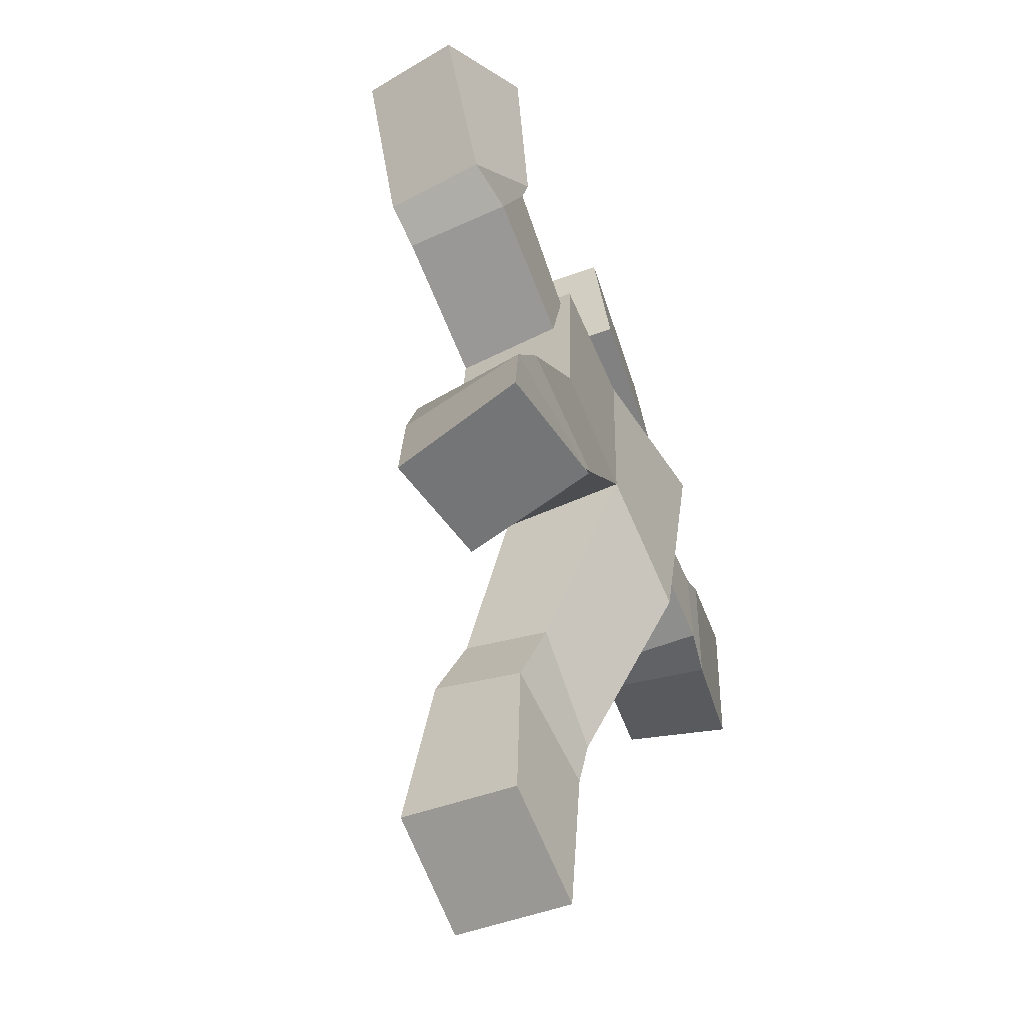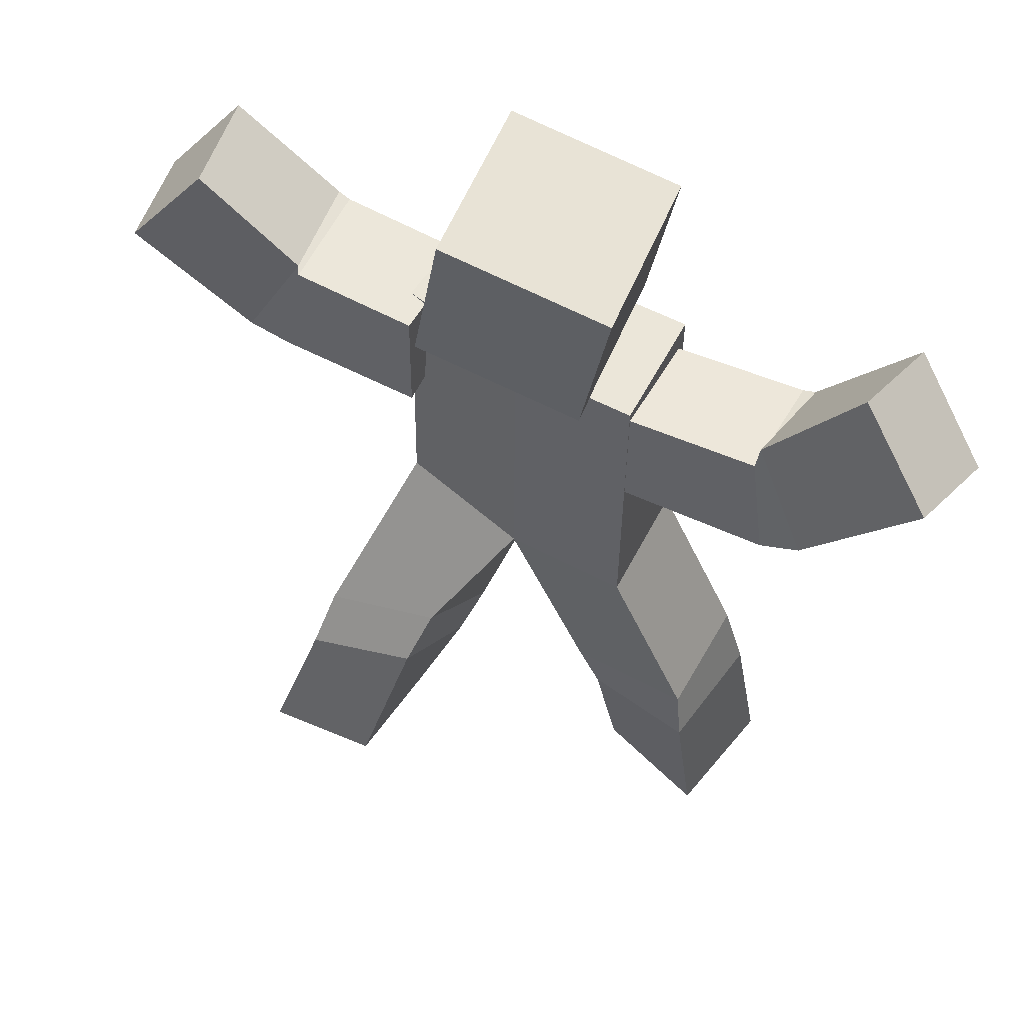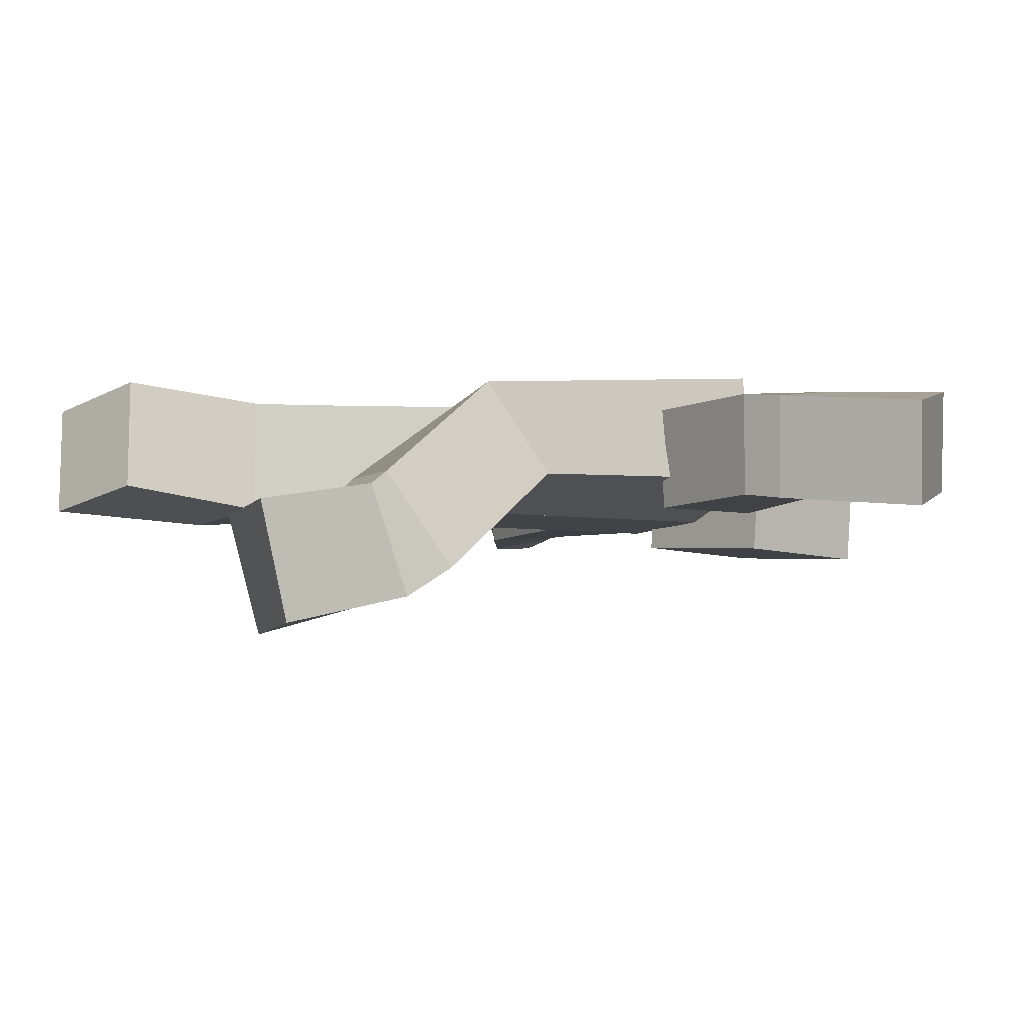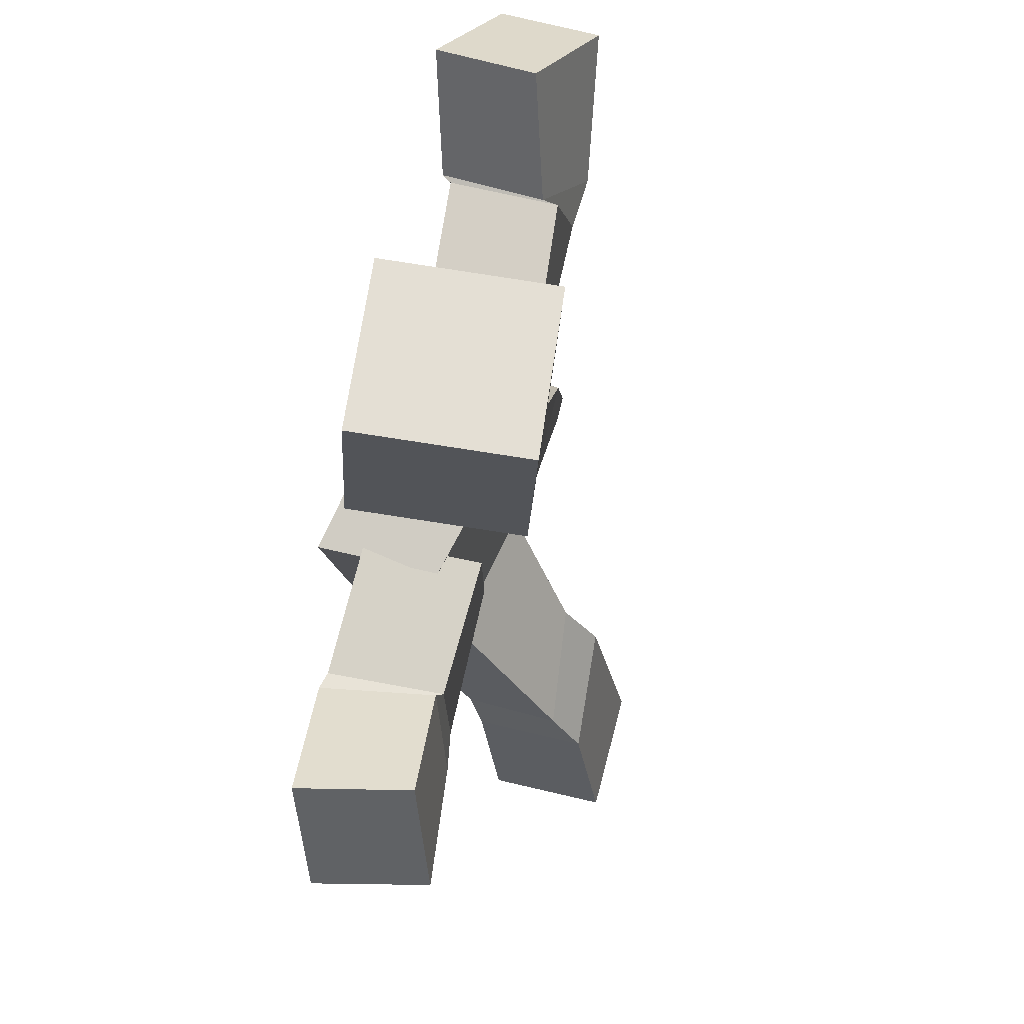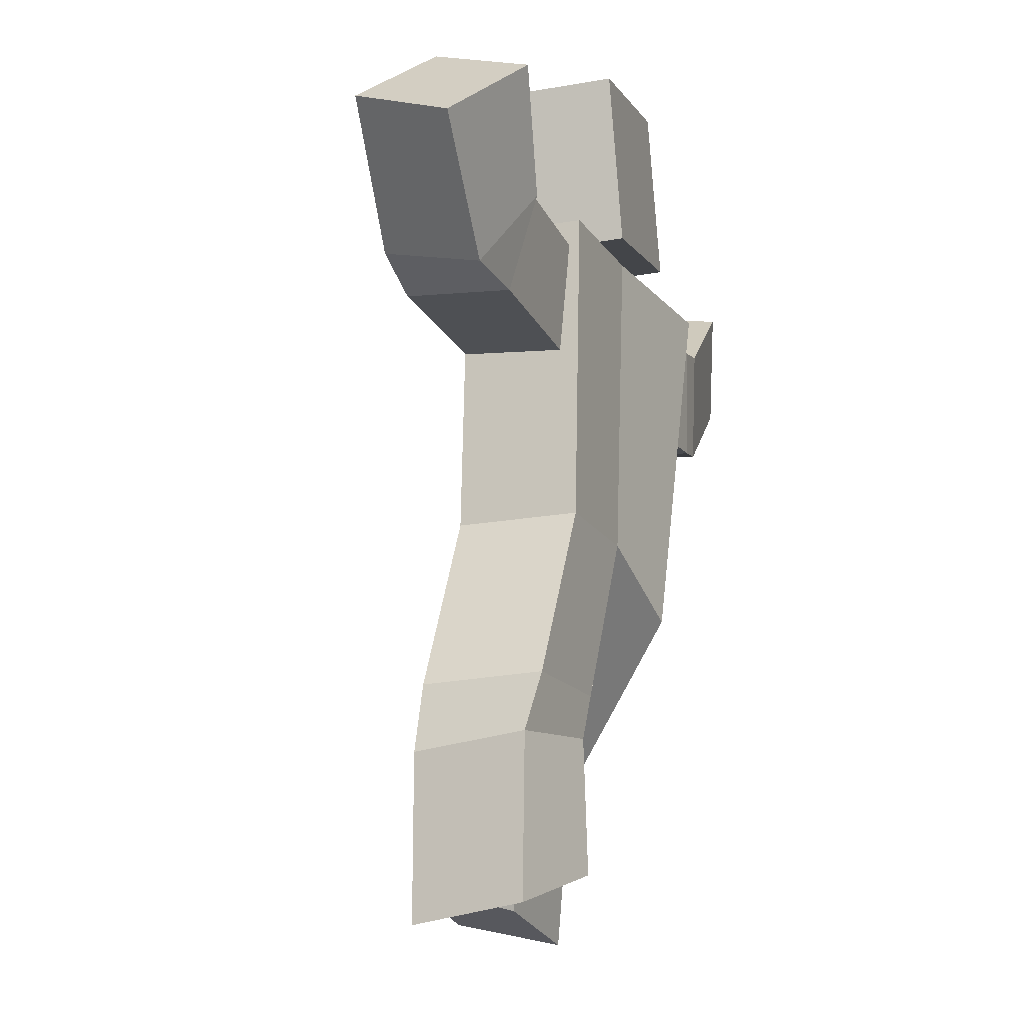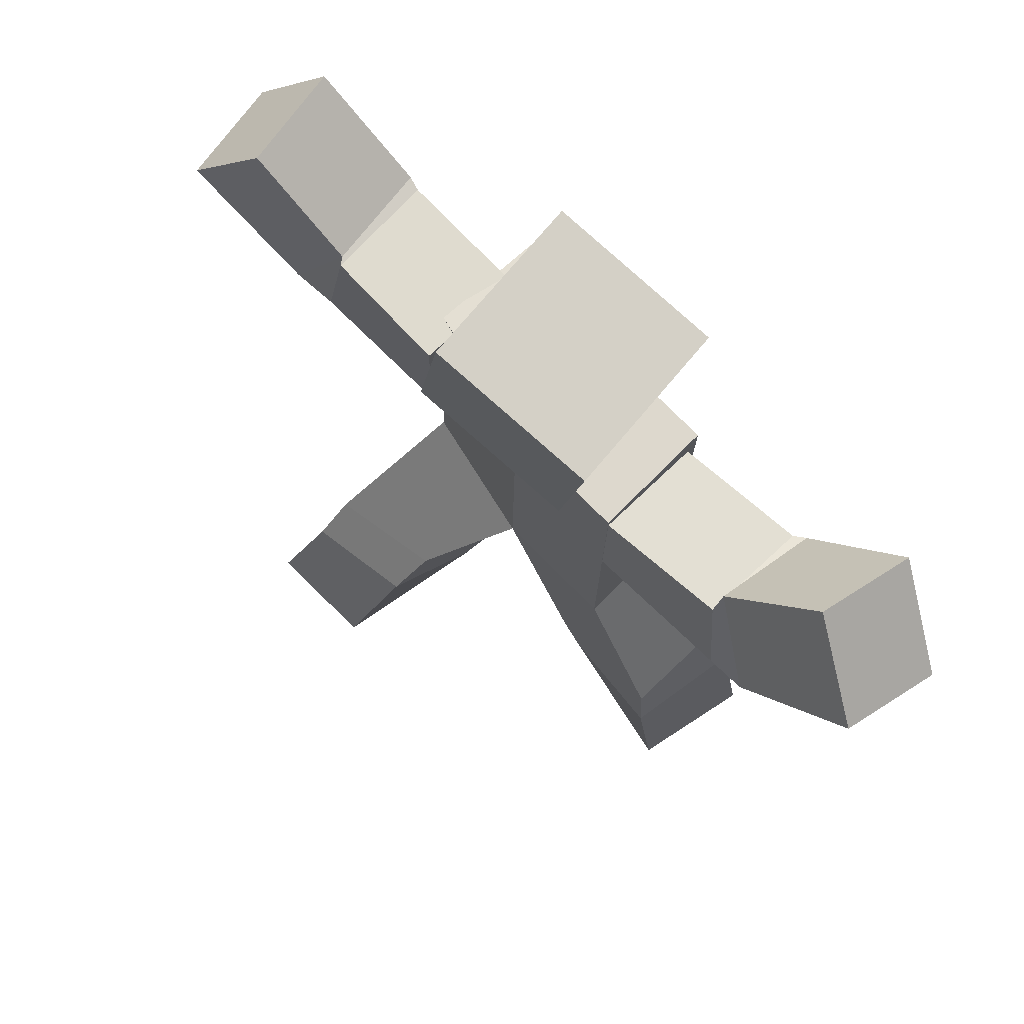
<metadata>
{"format":"obj","ext":"obj","renderer":"f3d","projection":"perspective","resolution":1024,"background":"white","views":[{"elev":-68.9,"azim":-67.1,"up":"+Y"},{"elev":58.2,"azim":-152.6,"up":"+Y"},{"elev":-6.7,"azim":58.1,"up":"+Z"},{"elev":76.4,"azim":102.9,"up":"+Y"},{"elev":-16.7,"azim":-68.4,"up":"+Y"},{"elev":73.9,"azim":-135.5,"up":"+Y"}]}
</metadata>
<code>
v -0.8789 -0.09681 0.198
v -1.175 2.501 0.3353
v -0.7855 -0.1366 -0.2042
v -0.4148 1.246 0.2074
v -1.465 2.244 0.1832
v -0.4394 1.819 0.1647
v -0.4049 2.21 0.1884
v -0.4148 1.246 -0.2074
v -0.4086 2.297 0.2273
v -0.4077 2.304 -0.1864
v -1.112 2.627 -0.01028
v -1.397 2.381 -0.1608
v -0.4042 2.271 -0.1841
v -0.411 1.861 -0.1937
v -0.9188 1.856 0.171
v -0.844 2.223 0.2152
v -0.8318 2.261 -0.1508
v -0.9044 1.893 -0.1938
v -0.4191 -0.006893 -0.1354
v -0.4993 0.02982 0.2704
v -0.2185 2.291 0.3178
v -0.3175 2.863 0.3106
v -0.2625 2.276 -0.2611
v -0.3615 2.848 -0.2683
v -0.7119 0.6451 0.1988
v -0.6974 0.6393 -0.2138
v -0.2859 0.6506 -0.2074
v -0.2859 0.6506 0.2074
v -0.7254 0.4168 -0.2302
v -0.3598 0.489 -0.2014
v -0.3705 0.4918 0.2108
v -0.7956 0.4435 0.173
v -1.089 1.896 0.1375
v -1.041 1.993 -0.2139
v -0.8771 2.189 0.2509
v -0.8292 2.285 -0.1007
v 0.7803 -0.02743 -0.3103
v 1.255 2.526 0.2024
v 0.7923 0.06568 -0.7142
v 0.4099 1.062 0.233
v 1.495 2.199 0.1103
v 0.4281 1.828 0.1883
v 0.4011 2.23 0.2026
v 0.4558 1.296 -0.0978
v 0.4552 2.211 0.3464
v 0.4648 2.263 -0.0514
v 1.184 2.571 -0.1609
v 1.422 2.254 -0.2547
v 0.4026 2.273 -0.1803
v 0.4059 1.86 -0.1852
v 0.9113 1.859 0.1857
v 0.8503 2.247 0.213
v 0.8361 2.261 -0.1585
v 0.8952 1.873 -0.185
v 0.385 0.1595 -0.727
v 0.3701 0.04856 -0.323
v 0.000291 1.241 0.2094
v 0.002943 1.254 -0.2004
v 0.009977 2.3 -0.1771
v 0.00938 2.288 0.2385
v 0.352 2.389 0.2718
v 0.253 2.961 0.2646
v 0.3079 2.374 -0.307
v 0.209 2.946 -0.3142
v 0.5721 0.5517 -0.1544
v 0.6178 0.7859 -0.4862
v 0.2217 0.8757 -0.4446
v 0.1682 0.6299 -0.1336
v 0.6536 0.5915 -0.5967
v 0.2597 0.734 -0.572
v 0.2124 0.4935 -0.2437
v 0.6326 0.46 -0.2111
v 1.077 1.897 0.1596
v 1.024 1.933 -0.2064
v 0.9007 2.243 0.2293
v 0.848 2.279 -0.1368
v 0.0227 2.325 -0.2841
v -0.07624 2.897 -0.2913
v 0.06672 2.34 0.2948
v -0.03222 2.912 0.2876
f 25 4 8 26
f 26 8 58 27
f 28 57 4 25
f 3 19 20 1
f 59 10 9 60
f 4 57 60 9
f 58 8 10 59
f 16 7 13 17
f 10 8 4 9
f 33 35 2 5
f 18 17 13 14
f 5 2 11 12
f 33 5 12 34
f 7 6 14 13
f 6 15 18 14
f 34 36 17 18
f 6 7 16 15
f 35 16 17 36
f 27 58 57 28
f 21 22 24 23
f 79 80 22 21
f 78 24 22 80
f 30 27 28 31
f 31 28 25 32
f 29 26 27 30
f 32 25 26 29
f 1 32 29 3
f 3 29 30 19
f 20 31 32 1
f 19 30 31 20
f 2 35 36 11
f 12 11 36 34
f 15 33 34 18
f 15 16 35 33
f 23 24 78 77
f 23 77 79 21
f 65 66 44 40
f 66 67 58 44
f 68 65 40 57
f 39 37 56 55
f 59 60 45 46
f 40 45 60 57
f 58 59 46 44
f 52 53 49 43
f 46 45 40 44
f 73 41 38 75
f 54 50 49 53
f 41 48 47 38
f 73 74 48 41
f 43 49 50 42
f 42 50 54 51
f 74 54 53 76
f 42 51 52 43
f 75 76 53 52
f 67 68 57 58
f 57 60 59 58
f 61 63 64 62
f 79 61 62 80
f 78 80 62 64
f 70 71 68 67
f 71 72 65 68
f 69 70 67 66
f 72 69 66 65
f 37 39 69 72
f 39 55 70 69
f 56 37 72 71
f 55 56 71 70
f 38 47 76 75
f 48 74 76 47
f 51 54 74 73
f 51 73 75 52
f 63 77 78 64
f 63 61 79 77

</code>
